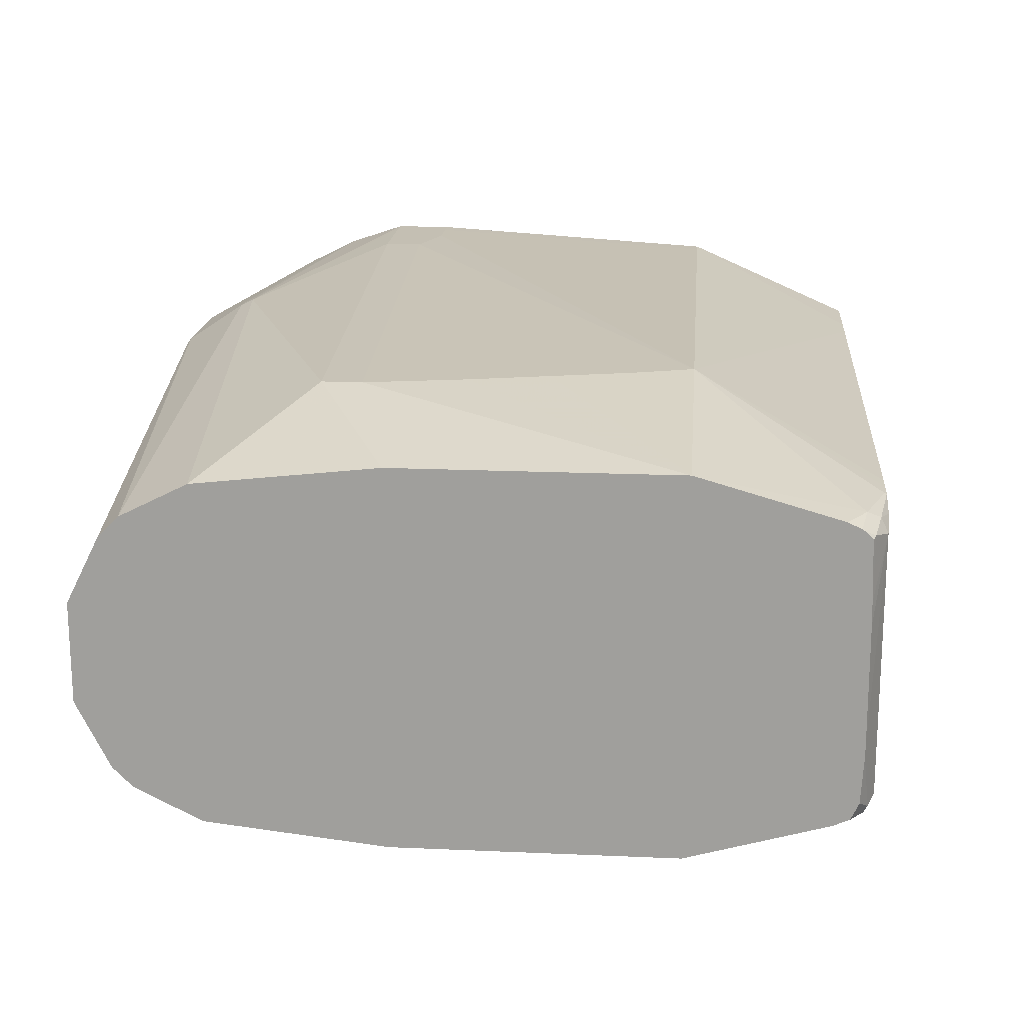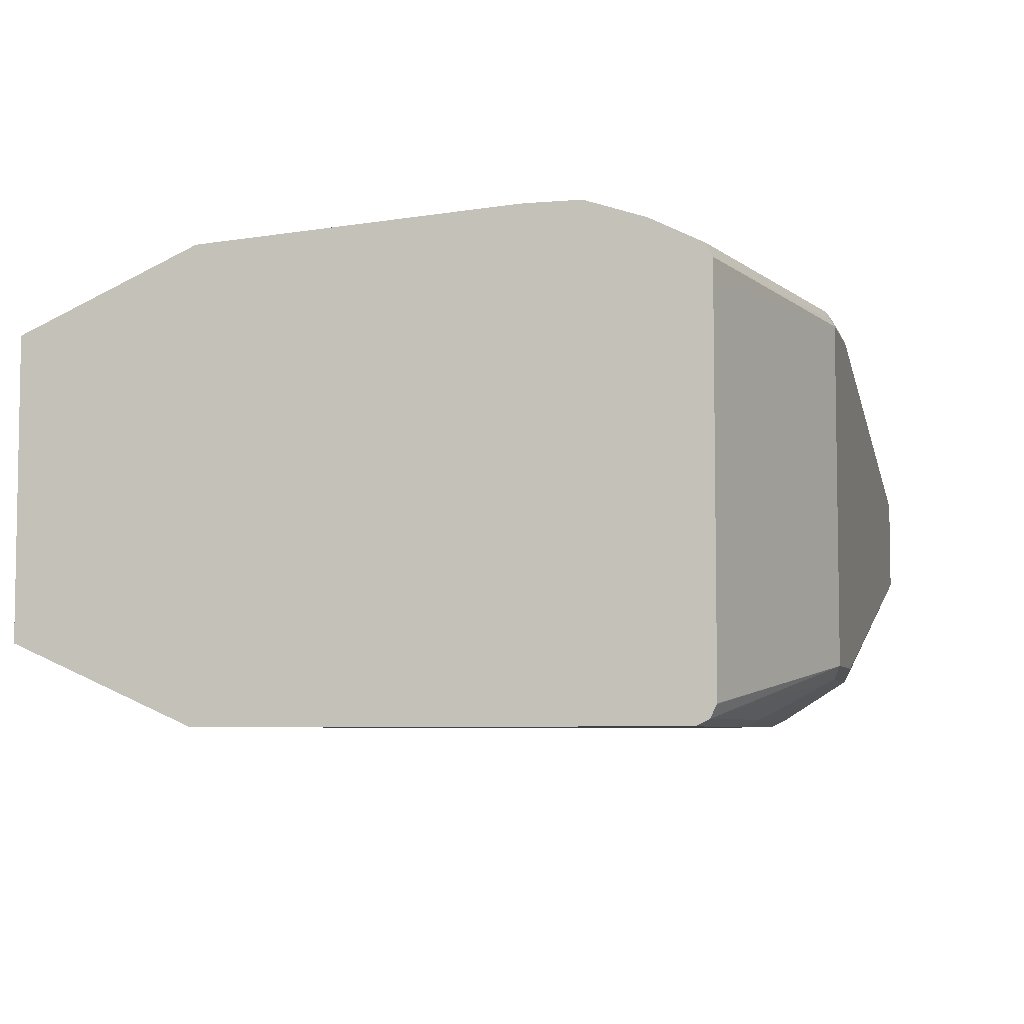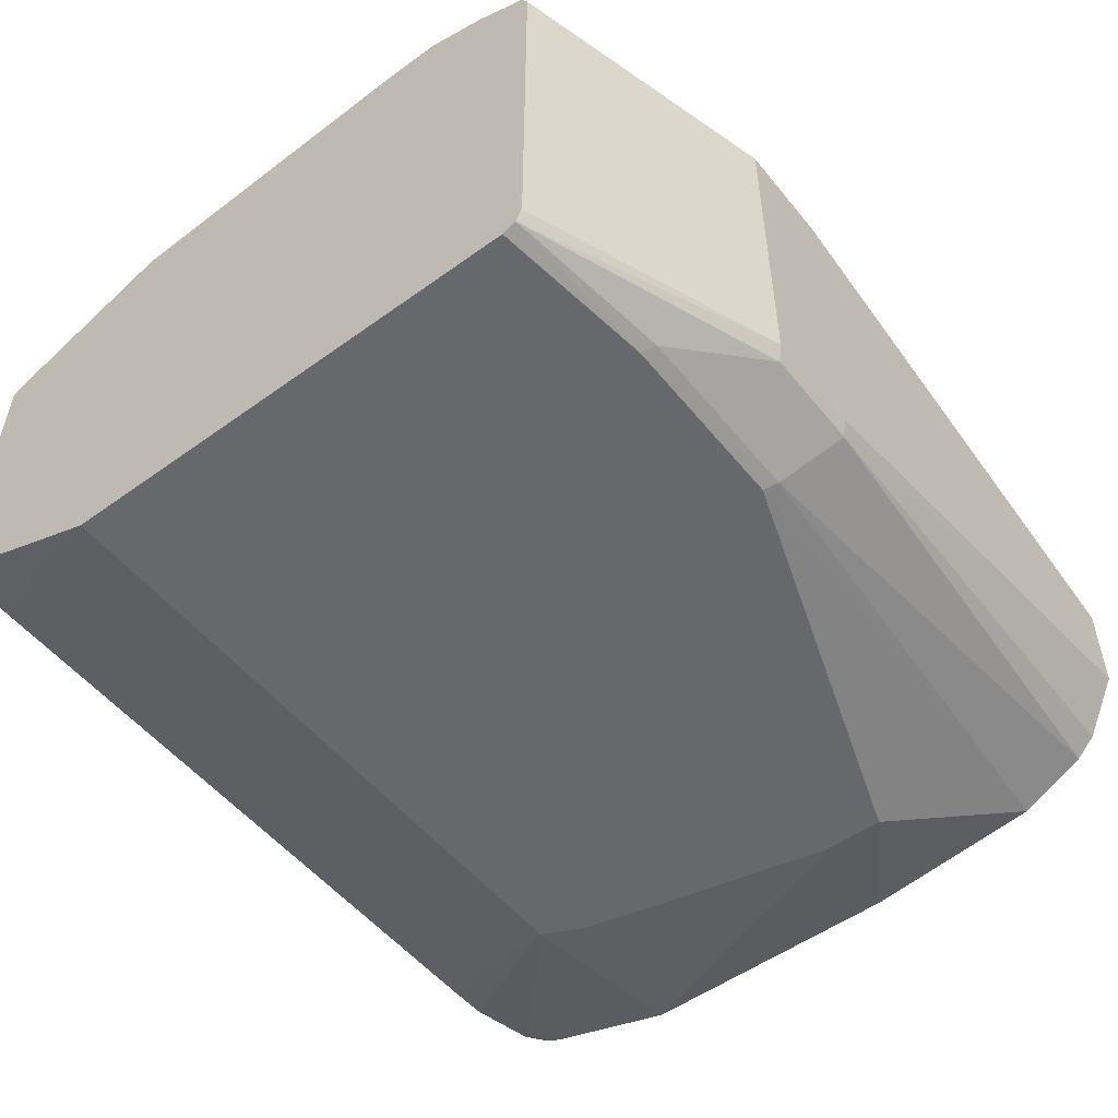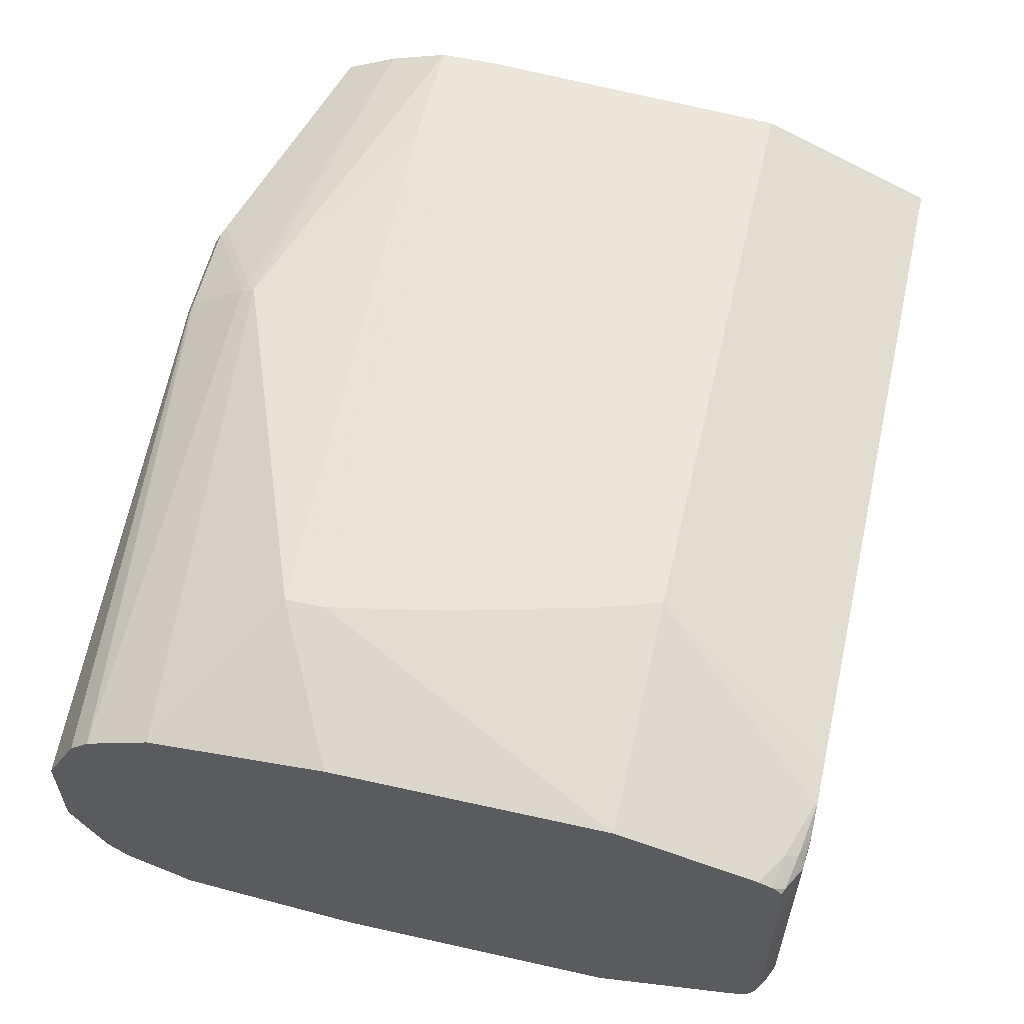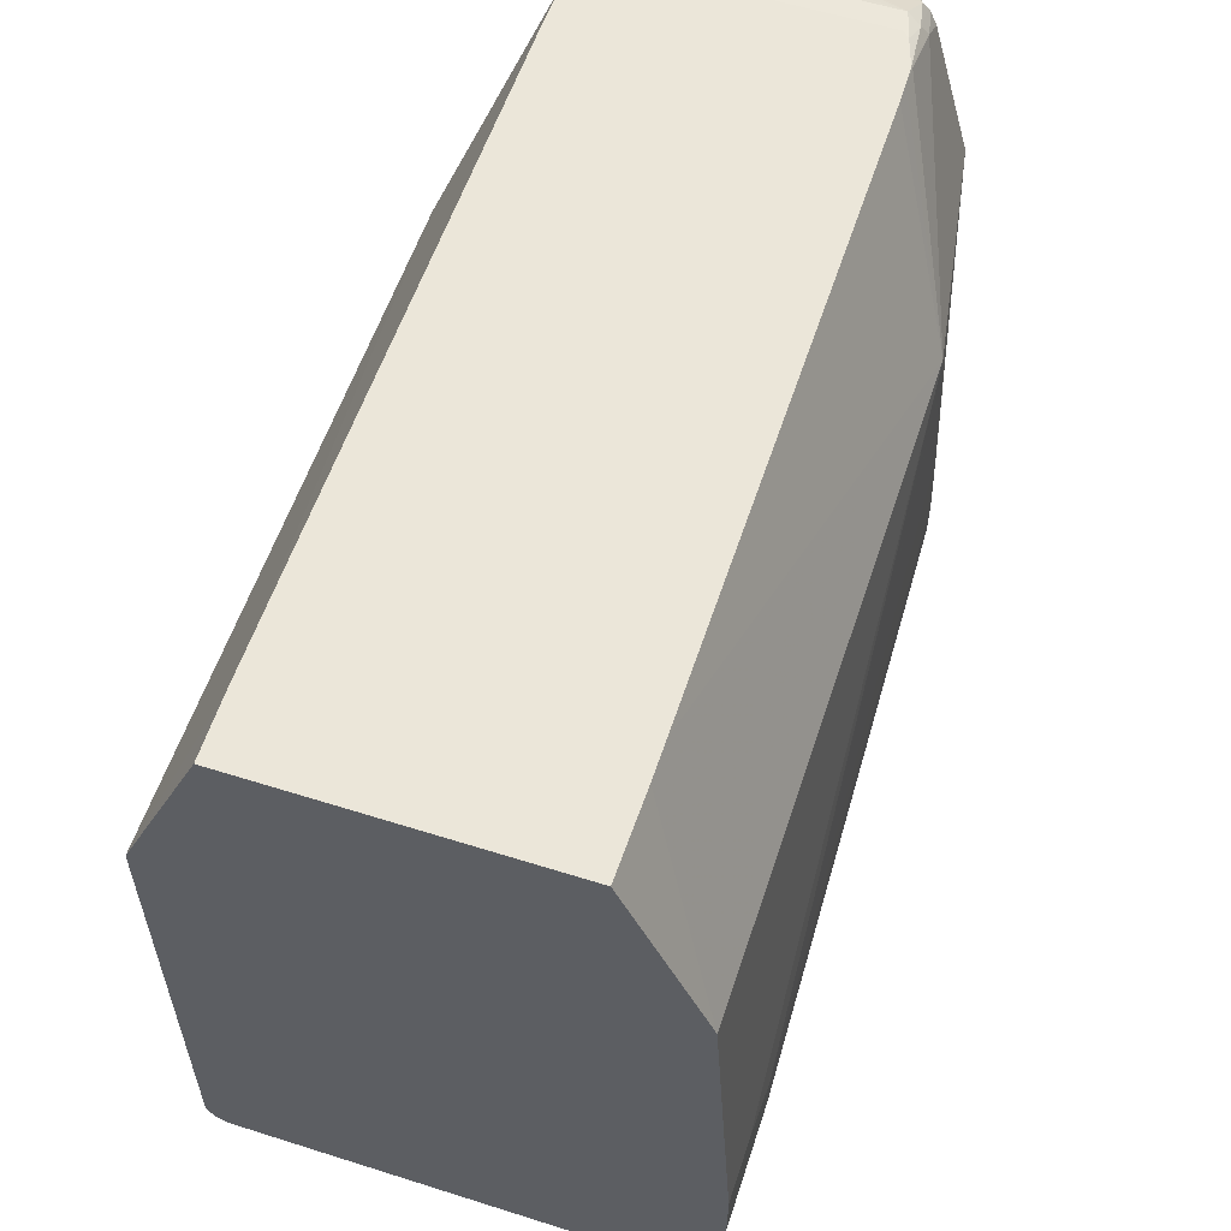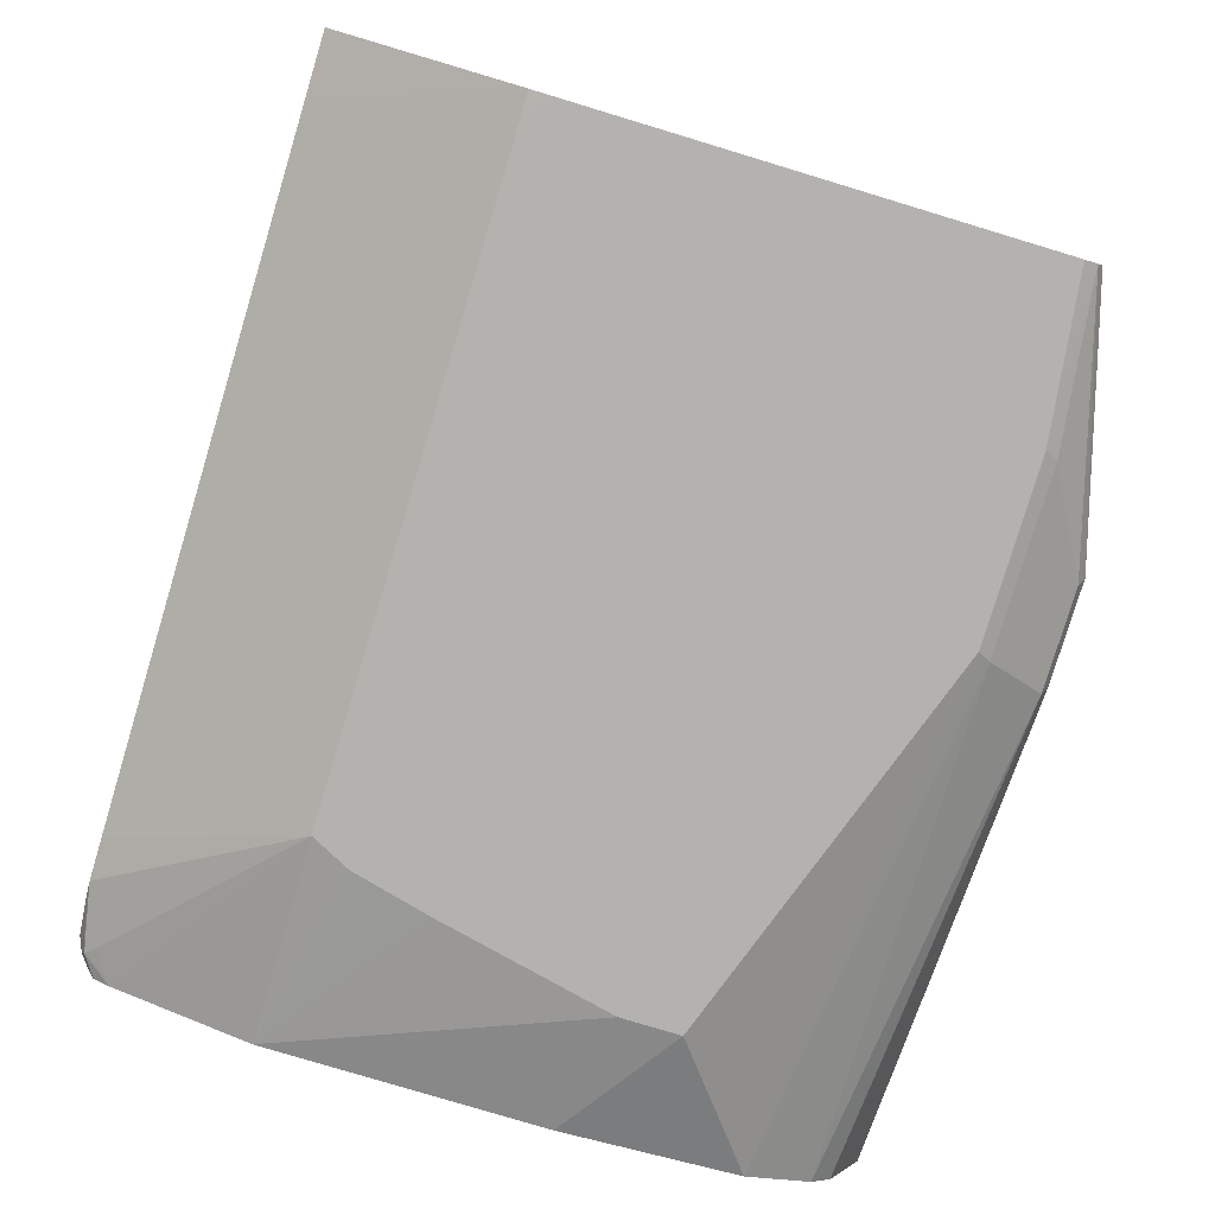
<metadata>
{"format":"obj","ext":"obj","renderer":"f3d","projection":"perspective","resolution":1024,"background":"white","views":[{"elev":17.9,"azim":-85.1,"up":"+Y"},{"elev":-5.8,"azim":104.7,"up":"+Y"},{"elev":-52.5,"azim":127.9,"up":"+Y"},{"elev":57.6,"azim":-76.9,"up":"+Y"},{"elev":57.4,"azim":108.2,"up":"+Z"},{"elev":-79.8,"azim":73.2,"up":"+Y"}]}
</metadata>
<code>
v 0.1668 0.05916 -0.1152
v 0.1668 -0.06672 -0.1152
v 0.17 0.06242 -0.1152
v 0.155 0.05812 -0.1163
v 0.155 -0.06779 -0.1163
v 0.1755 -0.07411 -0.1152
v 0.1582 0.06456 -0.1195
v 0.1846 0.06727 -0.1152
v 0.1421 0.06133 -0.1227
v 0.1396 0.03124 -0.123
v 0.1396 0.02016 -0.1227
v 0.1396 -0.03673 -0.1225
v 0.1396 -0.04276 -0.1225
v 0.1486 -0.07102 -0.1195
v 0.155 -0.07425 -0.1195
v 0.183 -0.07694 -0.1152
v 0.155 0.06779 -0.1259
v 0.1396 0.06376 -0.1276
v 0.194 0.06758 -0.1152
v 0.184 0.06779 -0.1163
v 0.1396 0.06012 -0.1239
v 0.1396 -0.06579 -0.1239
v 0.1502 -0.07505 -0.1211
v 0.1396 -0.07031 -0.1259
v 0.1396 -0.07409 -0.1278
v 0.184 -0.07748 -0.1163
v 0.2034 -0.07748 -0.1152
v 0.1396 0.08718 -0.2034
v 0.1396 0.06779 -0.1356
v 0.1396 0.06472 -0.129
v 0.2518 0.1065 -0.2034
v 0.2034 0.06779 -0.1152
v 0.1396 -0.07748 -0.1356
v 0.155 -0.07748 -0.1259
v 0.2422 -0.1162 -0.2034
v 0.5139 -0.07801 -0.1152
v 0.2228 0.1065 -0.3099
v 0.2131 0.1065 -0.3584
v 0.1396 0.08718 -0.339
v 0.2422 0.1065 -0.2325
v 0.2325 0.1065 -0.2712
v 0.5037 0.06833 -0.1152
v 0.5617 0.1065 -0.2033
v 0.5521 0.1065 -0.2034
v 0.5327 0.1162 -0.3584
v 0.5037 0.1162 -0.3681
v 0.1396 -0.09685 -0.2034
v 0.2325 -0.1162 -0.2228
v 0.5521 -0.1162 -0.2034
v 0.5317 -0.07801 -0.1152
v 0.2131 0.1065 -0.3778
v 0.1396 0.07748 -0.4262
v 0.5214 0.06833 -0.1152
v 0.5317 0.0682 -0.1152
v 0.5617 0.06779 -0.1152
v 0.5617 0.1162 -0.3583
v 0.5521 0.1162 -0.3584
v 0.5037 0.1162 -0.3874
v 0.1396 -0.09685 -0.339
v 0.2034 -0.1162 -0.3487
v 0.2228 -0.1162 -0.2615
v 0.5617 -0.1162 -0.213
v 0.5617 -0.1162 -0.2034
v 0.5617 -0.07748 -0.1152
v 0.3874 0.1065 -0.4455
v 0.1396 0.07102 -0.4391
v 0.5617 0.1162 -0.368
v 0.5521 0.1162 -0.3874
v 0.1396 -0.08718 -0.4262
v 0.2034 -0.1162 -0.3778
v 0.5617 -0.1162 -0.4358
v 0.5617 0.1162 -0.3873
v 0.5617 0.1065 -0.4164
v 0.3923 0.1041 -0.4504
v 0.3874 0.1033 -0.452
v 0.1396 0.06645 -0.4483
v 0.1396 -0.08071 -0.4391
v 0.3939 -0.113 -0.452
v 0.3971 -0.1162 -0.4455
v 0.5617 -0.1161 -0.436
v 0.4843 -0.1162 -0.4455
v 0.5617 0.1033 -0.423
v 0.4407 0.08474 -0.4794
v 0.5617 0.09362 -0.4423
v 0.4359 0.08395 -0.4811
v 0.3874 0.08395 -0.4811
v 0.1396 0.06133 -0.4585
v 0.1396 -0.07102 -0.4585
v 0.3842 -0.09362 -0.4811
v 0.4811 -0.113 -0.452
v 0.5617 -0.113 -0.4423
v 0.4423 0.08071 -0.4811
v 0.5617 0.08722 -0.4455
v 0.4359 0.07748 -0.4843
v 0.3874 0.07748 -0.4843
v 0.3826 0.08233 -0.4819
v 0.1396 0.05165 -0.4682
v 0.1396 -0.06133 -0.4682
v 0.3874 -0.08718 -0.4843
v 0.4326 -0.09362 -0.4811
v 0.1396 -0.05245 -0.4726
v 0.1396 -0.02906 -0.4843
v 0.5617 -0.1067 -0.4455
v 0.4359 -0.08718 -0.4843
v 0.5617 0.07757 -0.4455
v 0.1396 0.01936 -0.4843
v 0.5617 -0.1065 -0.4455
f 43 57 44
f 47 70 60
f 47 59 70
f 45 58 46
f 45 68 58
f 43 67 56
f 45 67 72
f 45 57 67
f 43 56 57
f 45 72 68
f 47 60 61
f 52 75 66
f 49 62 63
f 49 63 50
f 50 63 64
f 51 58 65
f 51 65 52
f 52 65 75
f 56 67 57
f 43 72 67
f 58 68 65
f 59 69 70
f 47 61 48
f 43 73 72
f 38 46 58
f 43 84 82
f 65 68 72
f 35 62 49
f 35 49 50
f 35 50 36
f 37 41 46
f 37 46 38
f 38 58 51
f 39 51 52
f 40 46 41
f 42 53 43
f 43 53 54
f 43 54 55
f 43 55 64
f 43 64 63
f 43 63 62
f 43 62 71
f 43 71 80
f 43 80 91
f 43 91 103
f 43 103 107
f 43 107 105
f 43 105 93
f 43 93 84
f 43 82 73
f 65 72 73
f 93 105 94
f 65 74 75
f 86 95 96
f 86 96 87
f 87 96 97
f 88 98 89
f 89 99 104
f 89 104 100
f 89 98 101
f 89 101 102
f 89 102 99
f 90 100 91
f 91 100 104
f 91 104 103
f 92 93 94
f 94 104 99
f 94 99 102
f 94 102 106
f 94 106 95
f 94 105 107
f 94 107 104
f 95 106 96
f 96 106 97
f 103 104 107
f 35 71 62
f 85 95 86
f 65 73 74
f 85 94 95
f 84 93 92
f 66 75 76
f 69 77 78
f 69 78 79
f 69 79 70
f 71 81 80
f 73 82 74
f 74 83 85
f 74 85 75
f 74 82 84
f 74 84 83
f 75 85 86
f 75 86 87
f 75 87 76
f 77 88 78
f 78 89 100
f 78 100 90
f 78 90 81
f 78 81 79
f 78 88 89
f 80 81 91
f 81 90 91
f 83 92 85
f 83 84 92
f 85 92 94
f 35 81 71
f 23 33 34
f 35 70 79
f 5 15 6
f 6 15 16
f 7 17 18
f 7 18 9
f 7 8 17
f 8 19 20
f 8 20 17
f 9 18 21
f 9 21 10
f 10 21 18
f 5 14 15
f 10 18 30
f 10 29 28
f 10 28 39
f 10 39 52
f 10 52 66
f 10 66 76
f 10 76 87
f 10 87 97
f 10 97 106
f 10 106 102
f 10 102 101
f 10 30 29
f 5 13 14
f 4 13 5
f 4 11 12
f 1 2 6
f 1 6 16
f 1 16 27
f 1 27 36
f 1 36 50
f 1 50 64
f 1 64 55
f 1 55 54
f 1 54 53
f 1 53 42
f 1 42 32
f 1 32 19
f 1 19 8
f 1 8 3
f 1 3 4
f 1 4 5
f 1 5 2
f 2 5 6
f 3 7 4
f 3 8 7
f 4 7 9
f 4 9 10
f 4 10 11
f 10 101 98
f 10 98 88
f 4 12 13
f 10 77 69
f 26 34 35
f 26 35 27
f 27 35 36
f 28 37 38
f 28 38 51
f 28 51 39
f 28 31 40
f 28 40 41
f 28 41 37
f 31 42 43
f 23 34 26
f 31 43 44
f 31 57 45
f 31 45 46
f 31 46 40
f 33 47 35
f 33 35 34
f 35 47 48
f 35 48 61
f 35 61 60
f 35 60 70
f 10 88 77
f 31 44 57
f 35 79 81
f 31 32 42
f 10 13 12
f 10 69 59
f 23 25 33
f 10 59 47
f 10 47 33
f 10 33 25
f 10 25 24
f 10 24 22
f 10 22 13
f 10 12 11
f 13 22 14
f 14 23 15
f 14 24 25
f 14 22 24
f 14 25 23
f 15 23 16
f 16 26 27
f 16 23 26
f 17 28 29
f 17 29 30
f 17 30 18
f 17 20 31
f 17 31 28
f 19 32 31
f 19 31 20

</code>
